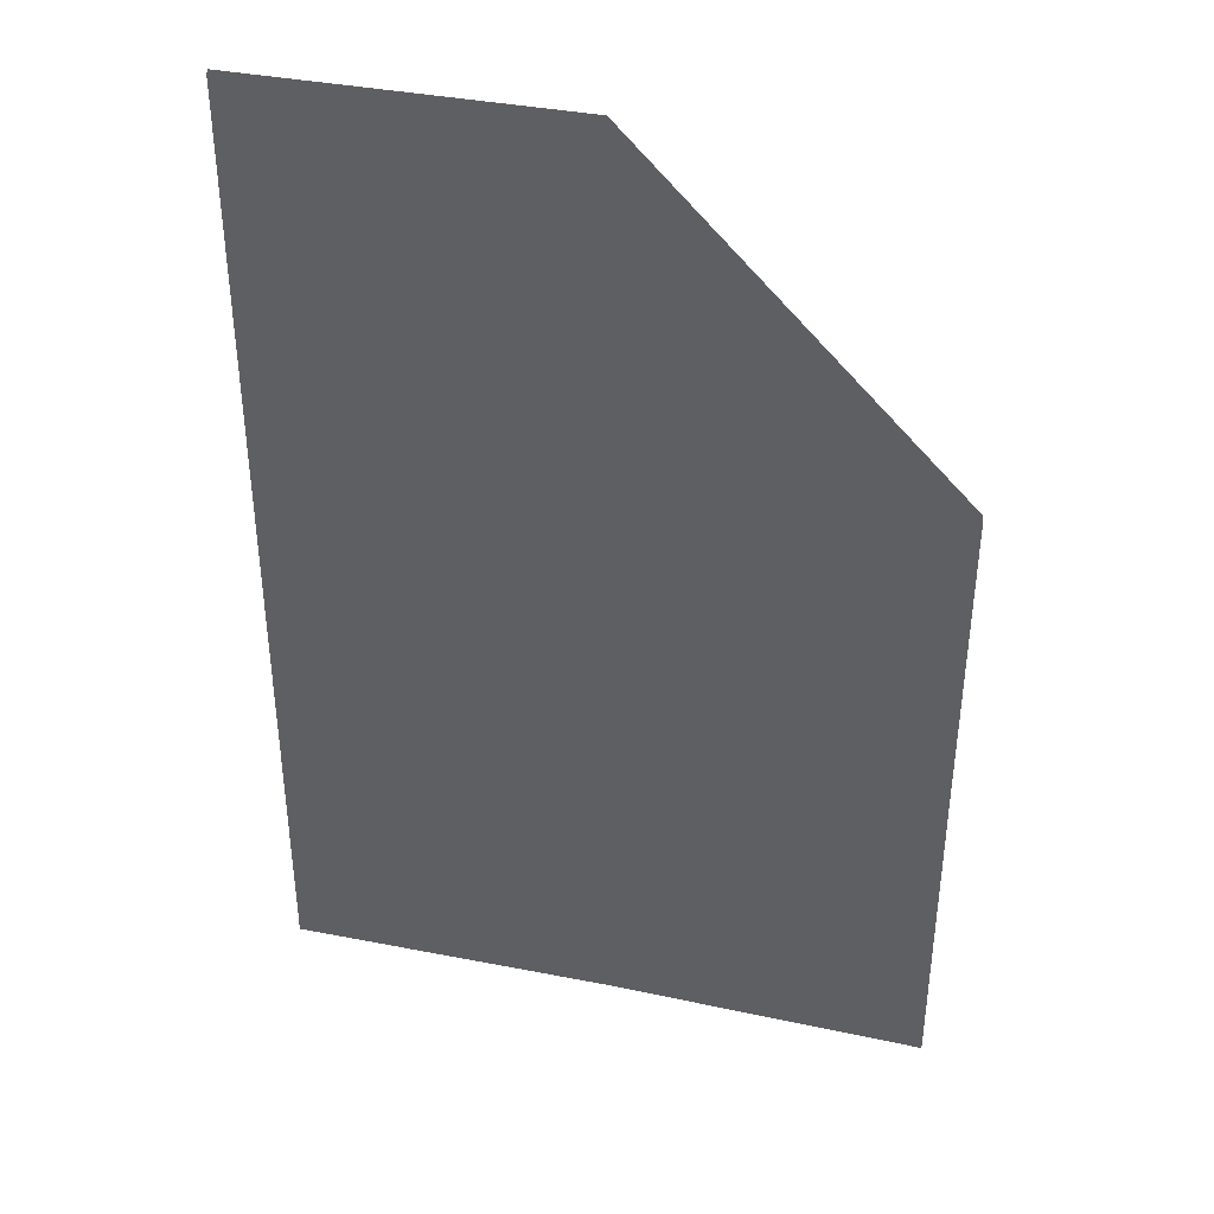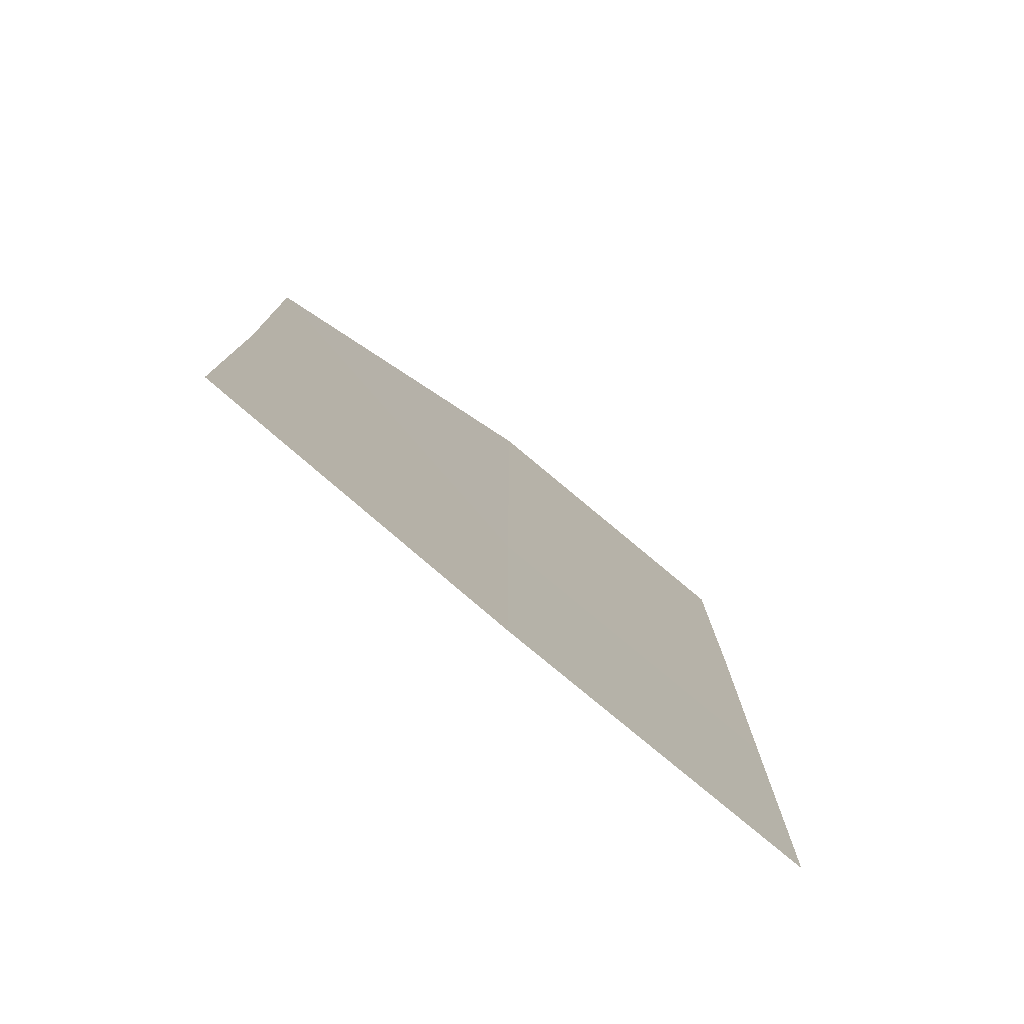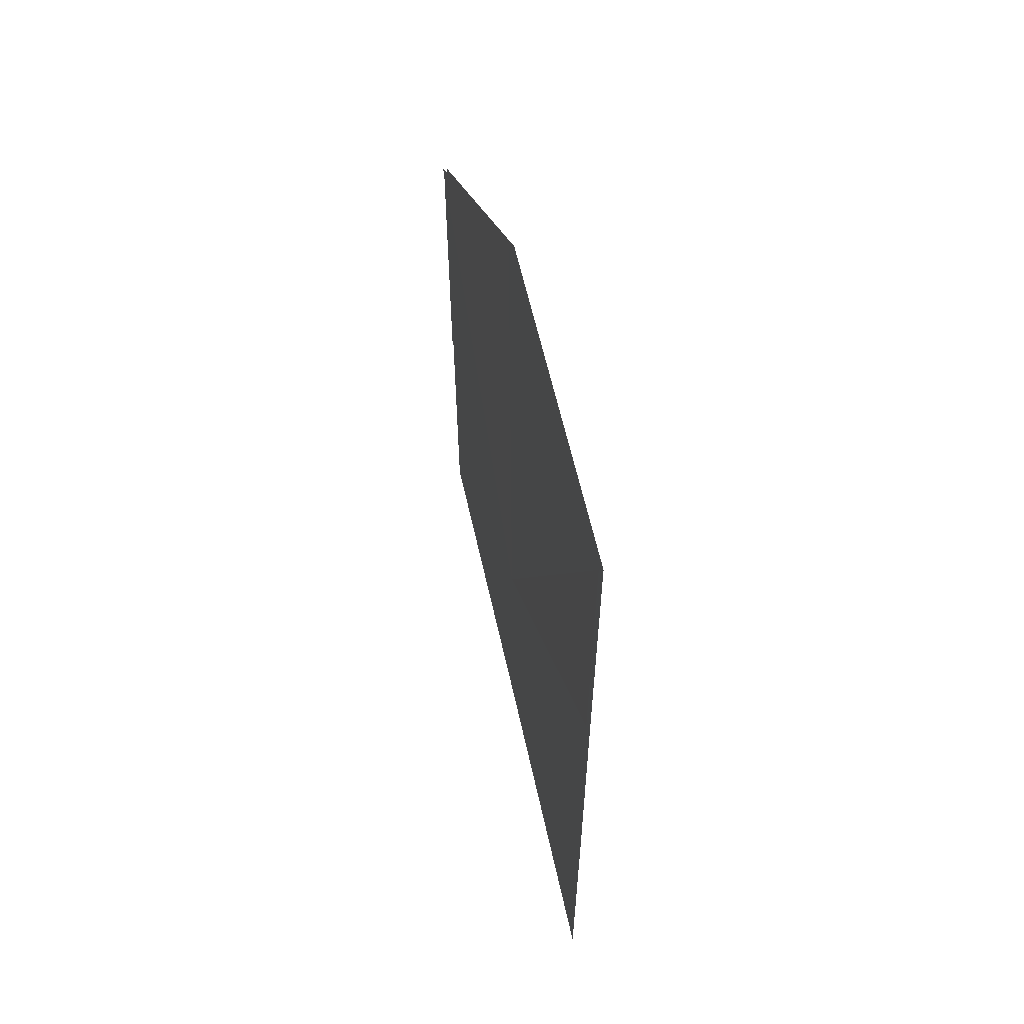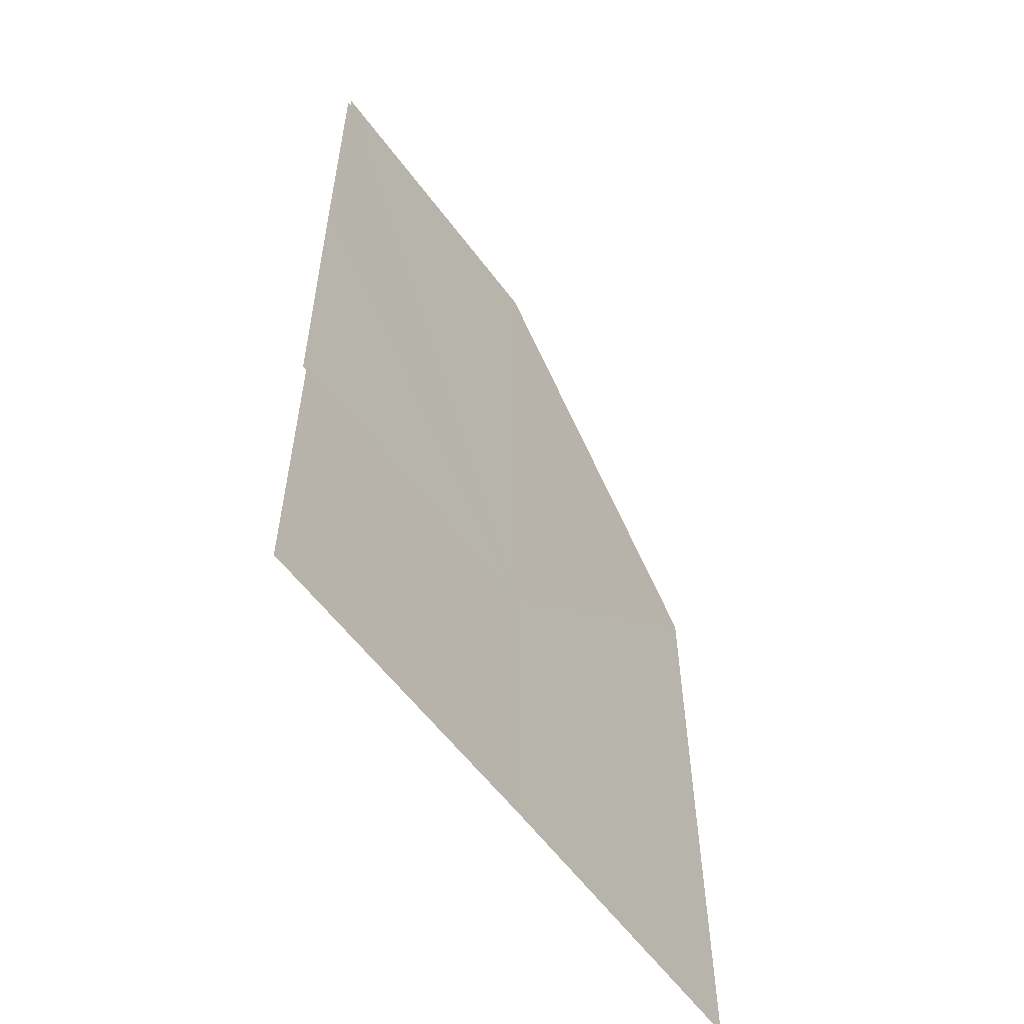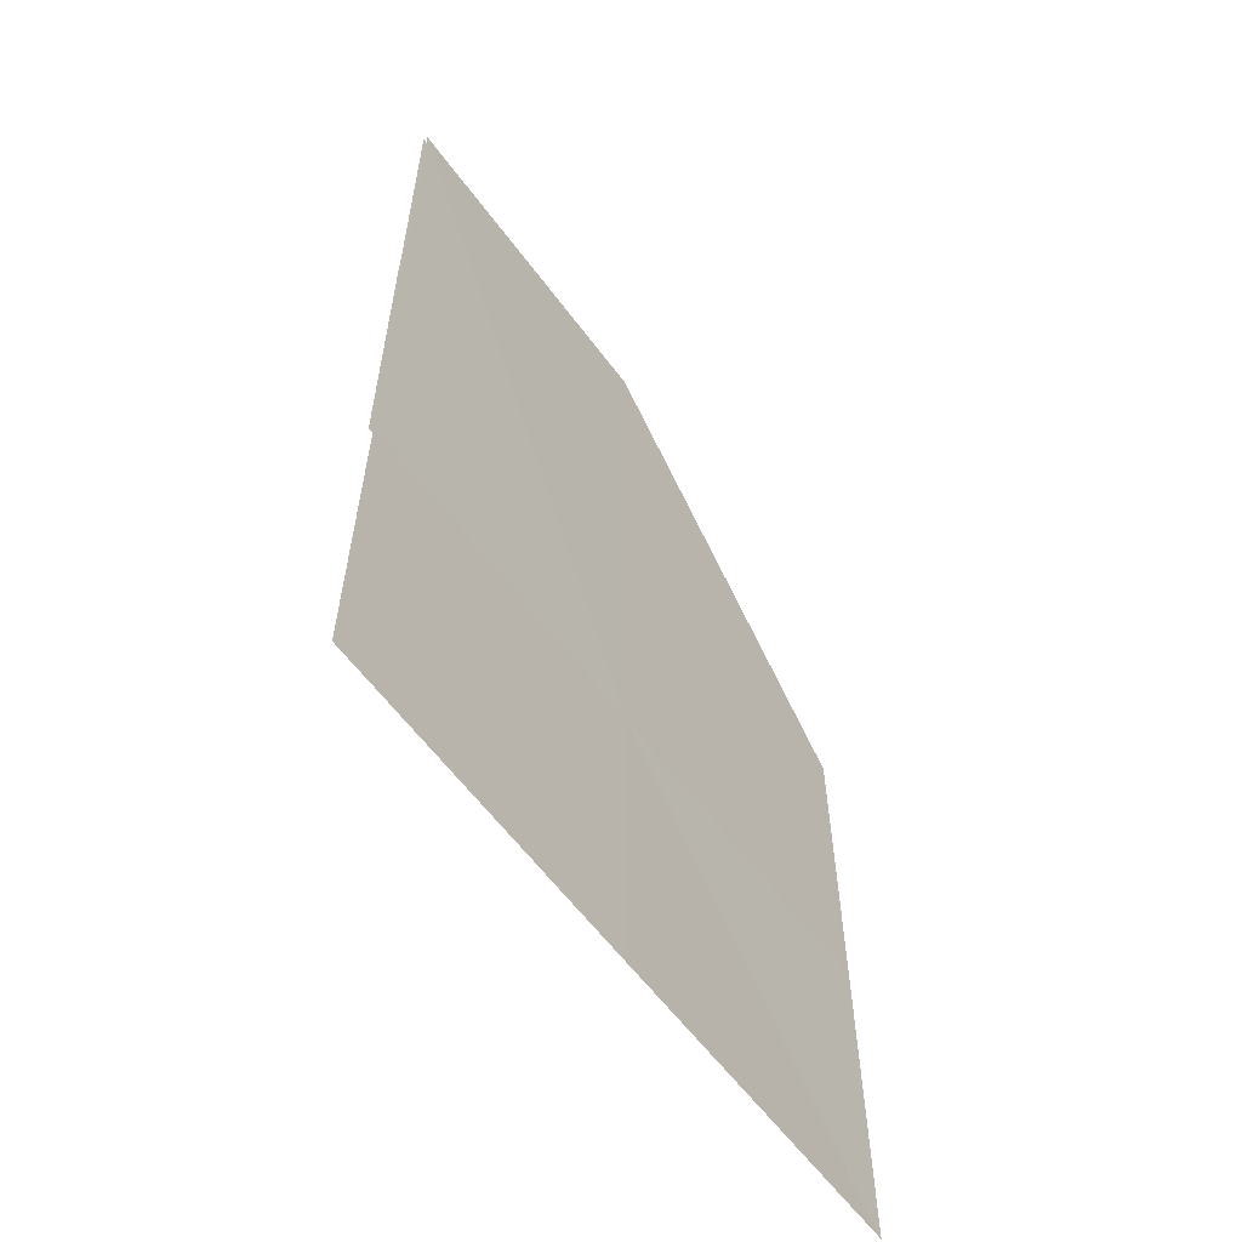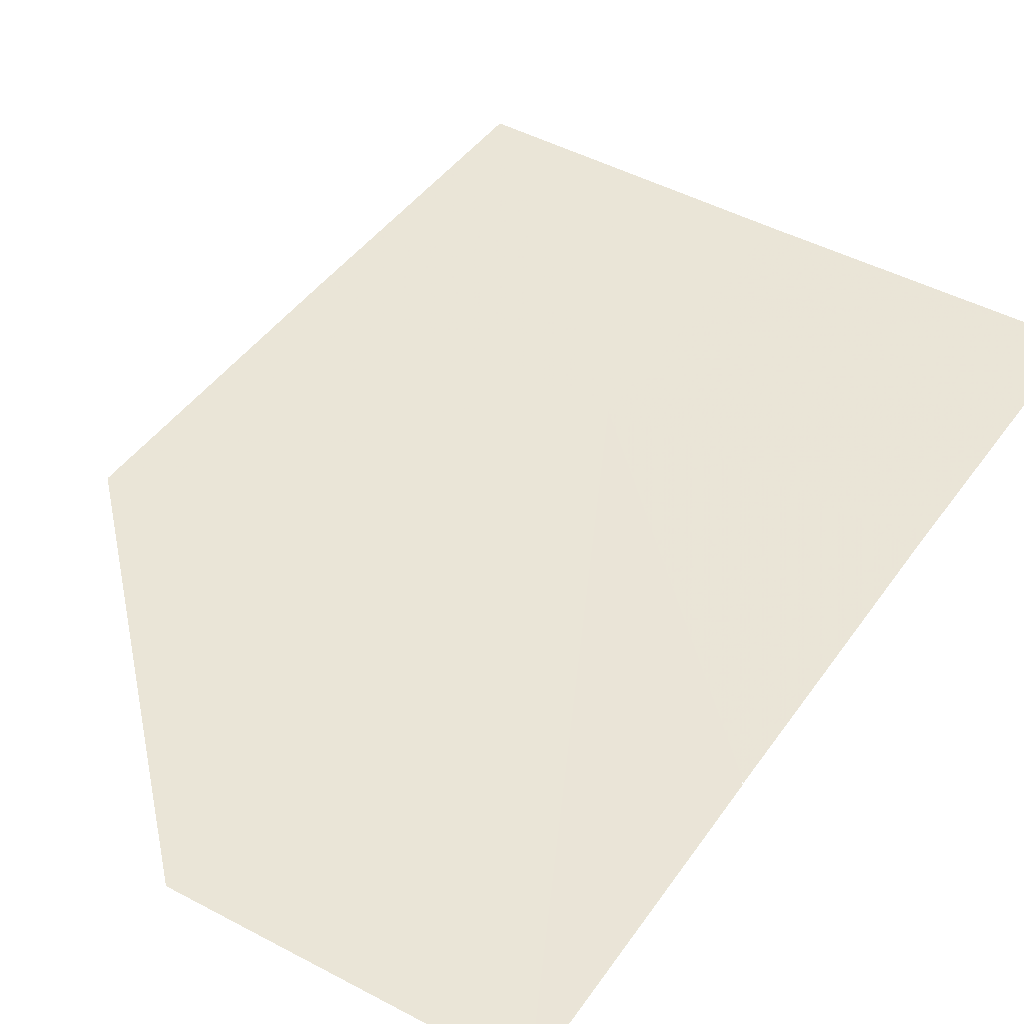
<metadata>
{"format":"obj","ext":"obj","renderer":"f3d","projection":"perspective","resolution":1024,"background":"white","views":[{"elev":39.1,"azim":14.3,"up":"+Y"},{"elev":-79.0,"azim":139.8,"up":"+Y"},{"elev":62.1,"azim":-102.5,"up":"+Y"},{"elev":-57.9,"azim":-54.2,"up":"+Y"},{"elev":-60.0,"azim":-53.5,"up":"+Y"},{"elev":44.0,"azim":-147.4,"up":"+Z"}]}
</metadata>
<code>
o 26568
v 2220 1893 7.182
v 2220 1893 7.182
v 2220 1893 7.182
v 2220 1893 7.182
v 2220 1893 7.182
v 2220 1893 7.182
v 2220 1893 7.182
v 2220 1893 7.182
v 2220 1893 7.182
v 2220 1893 7.182
v 2220 1893 7.182
v 2220 1893 7.182
v 2220 1893 7.182
v 2220 1893 7.182
v 2220 1893 7.182
v 2220 1893 7.182
v 2220 1893 7.182
v 2220 1893 7.182
v 2220 1893 7.182
v 2220 1893 7.182
v 2220 1893 7.182
v 2220 1893 7.182
v 2220 1893 7.182
v 2220 1893 7.182
v 2220 1893 7.182
v 2220 1893 7.182
f 1 2 3
f 4 5 3
f 6 7 3
f 8 9 3
f 10 11 3
f 12 13 3
f 14 12 3
f 15 16 3
f 16 17 3
f 16 18 19
f 18 20 19
f 21 16 19
f 22 21 19
f 20 23 19
f 24 22 19
f 23 25 19
f 26 24 19
f 25 26 19

</code>
